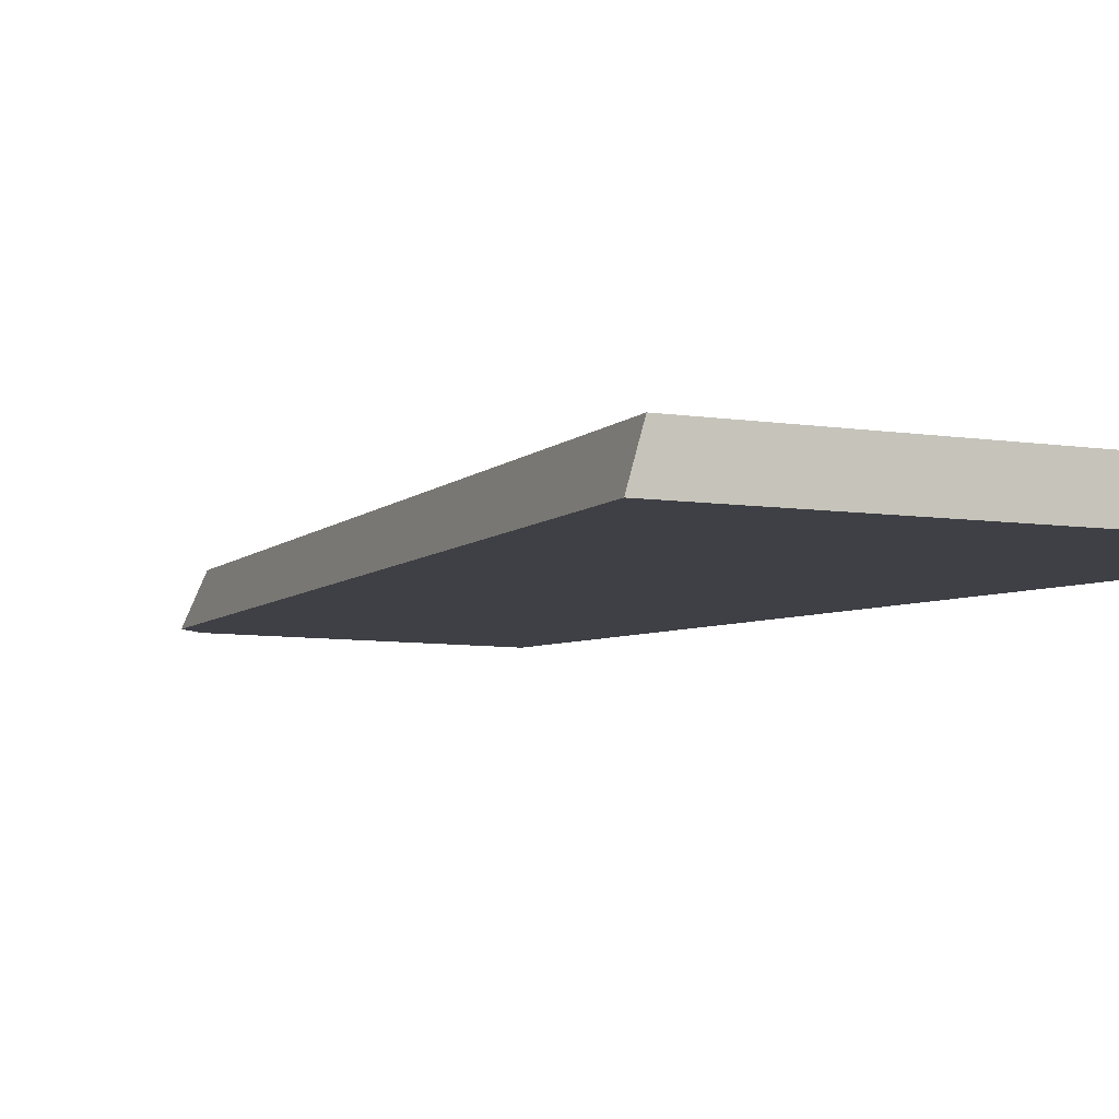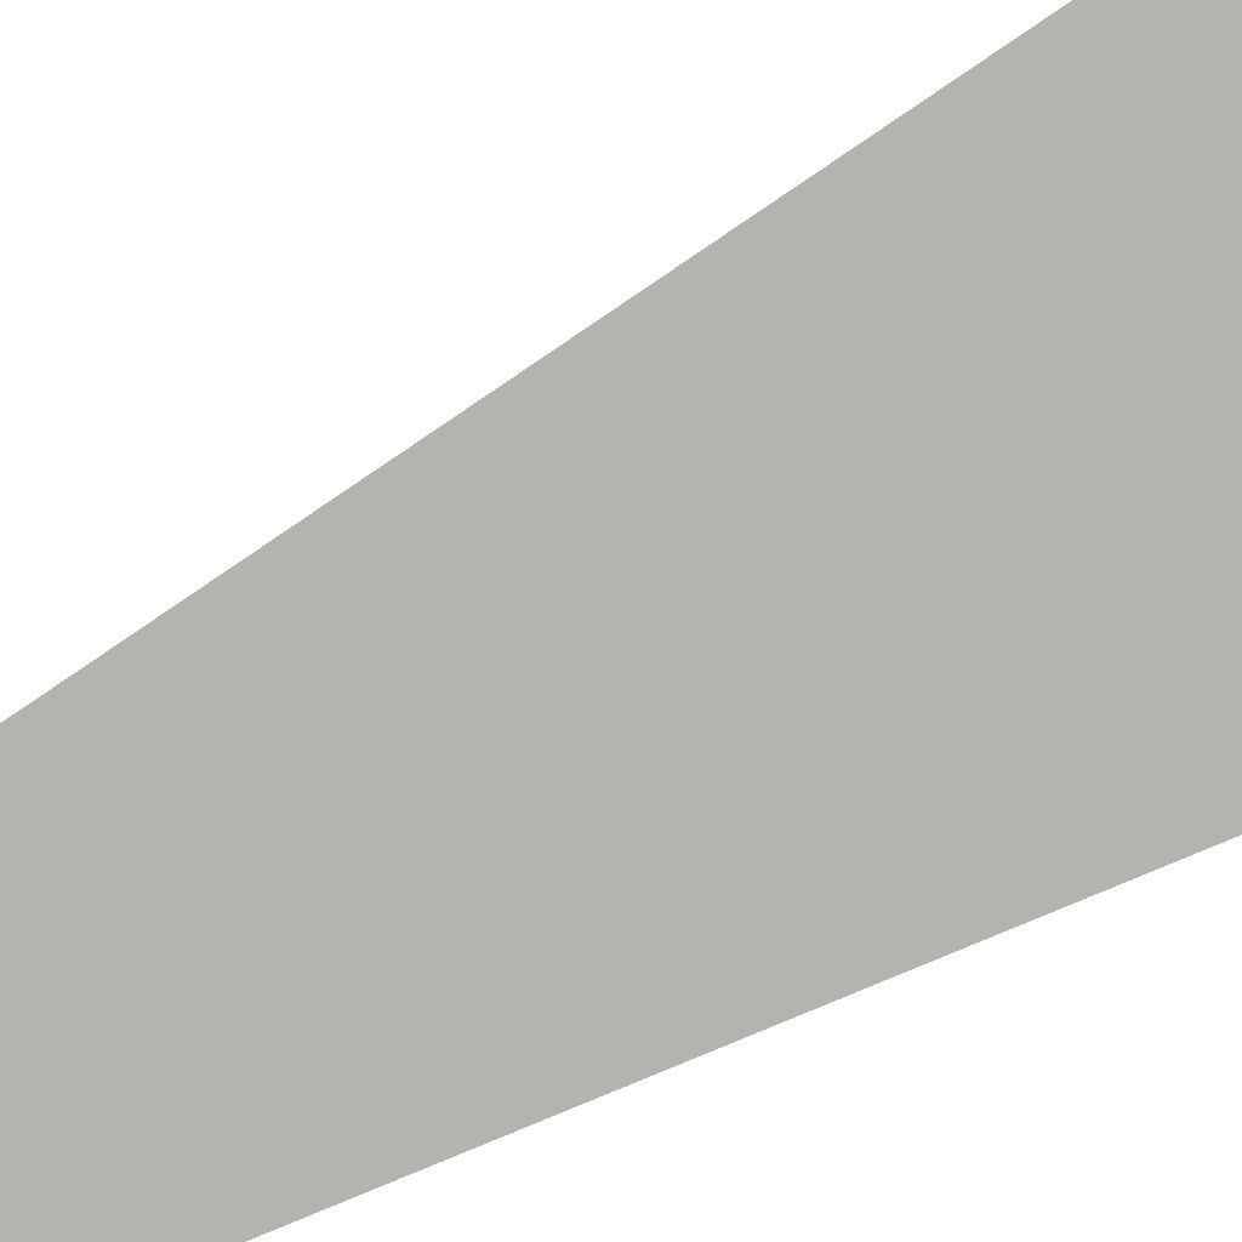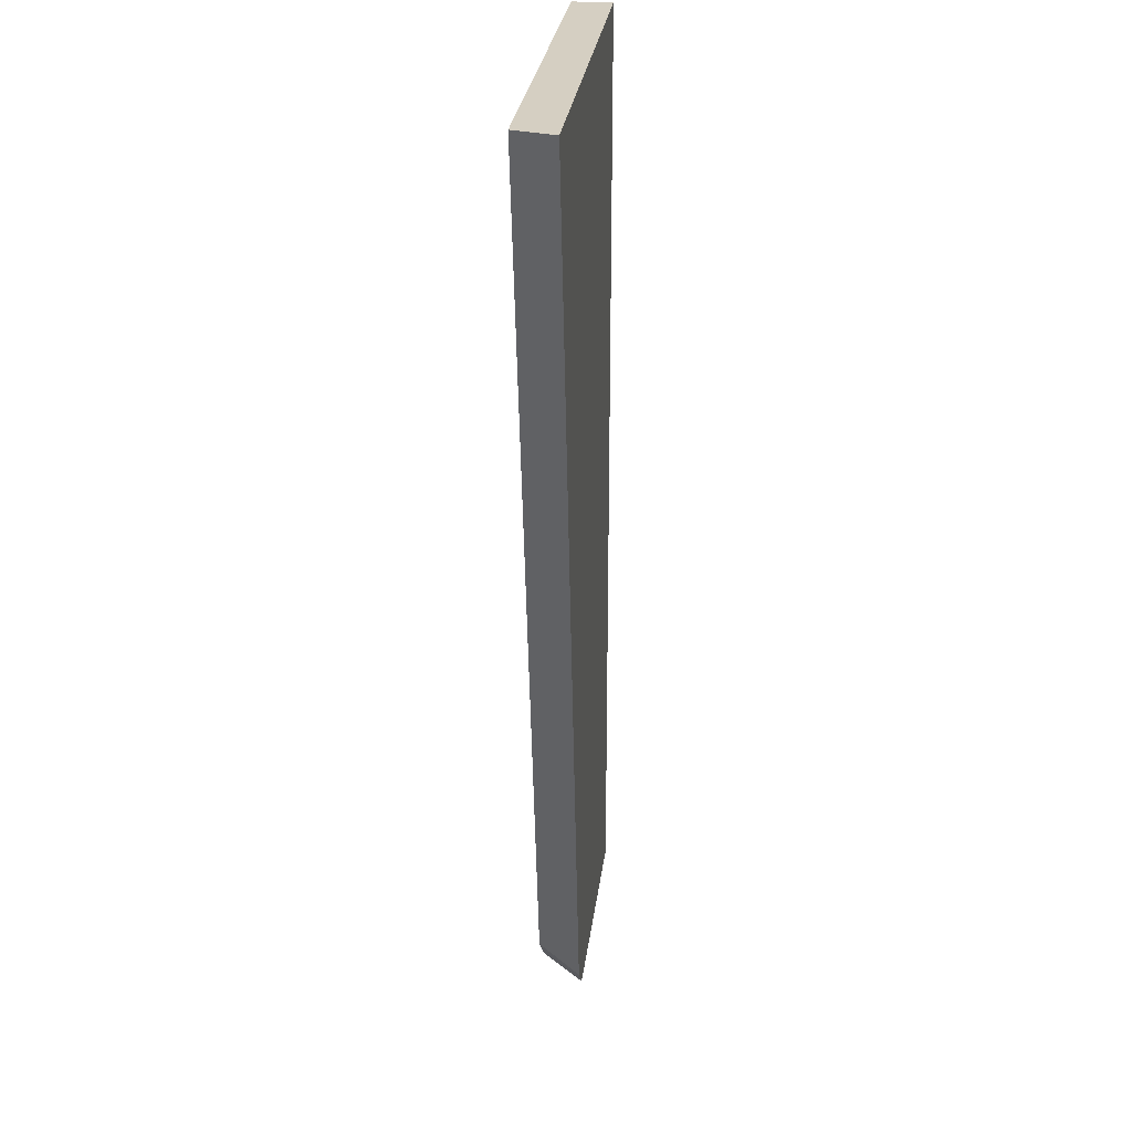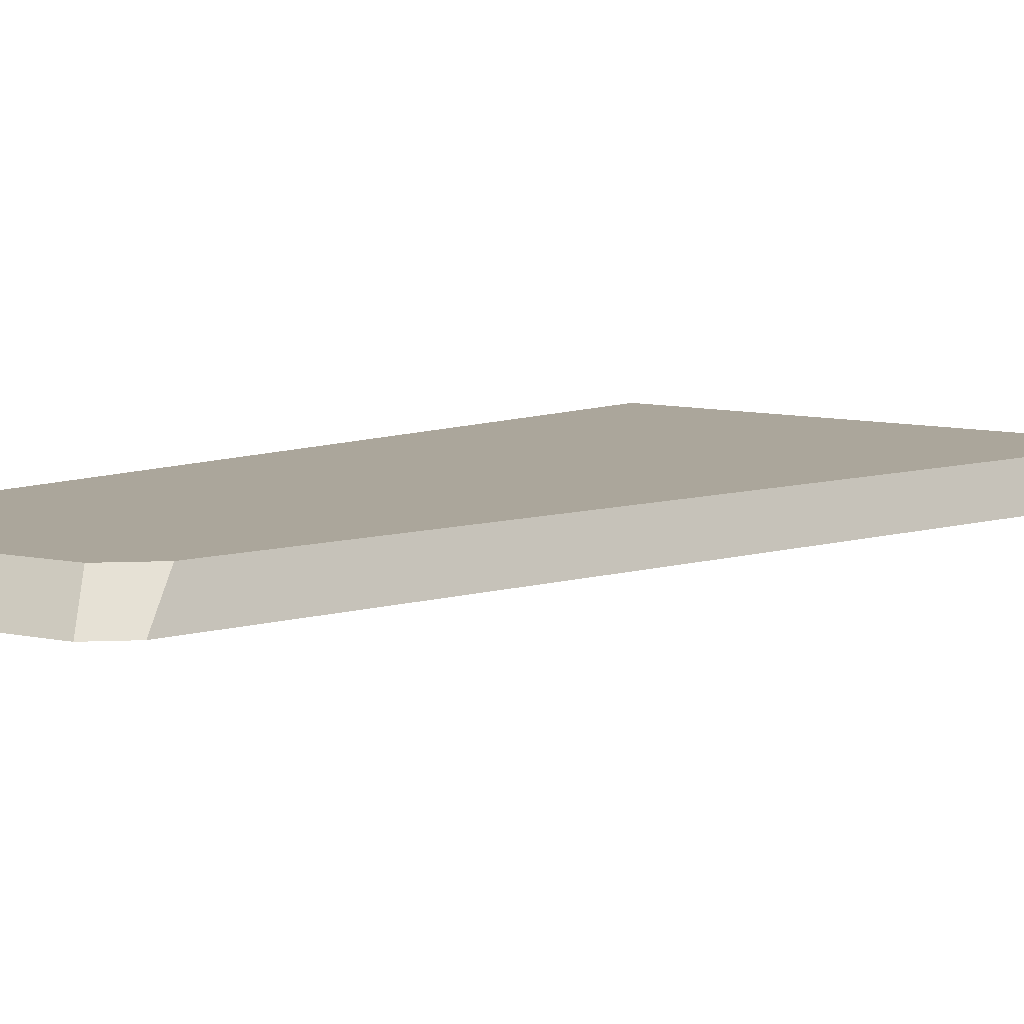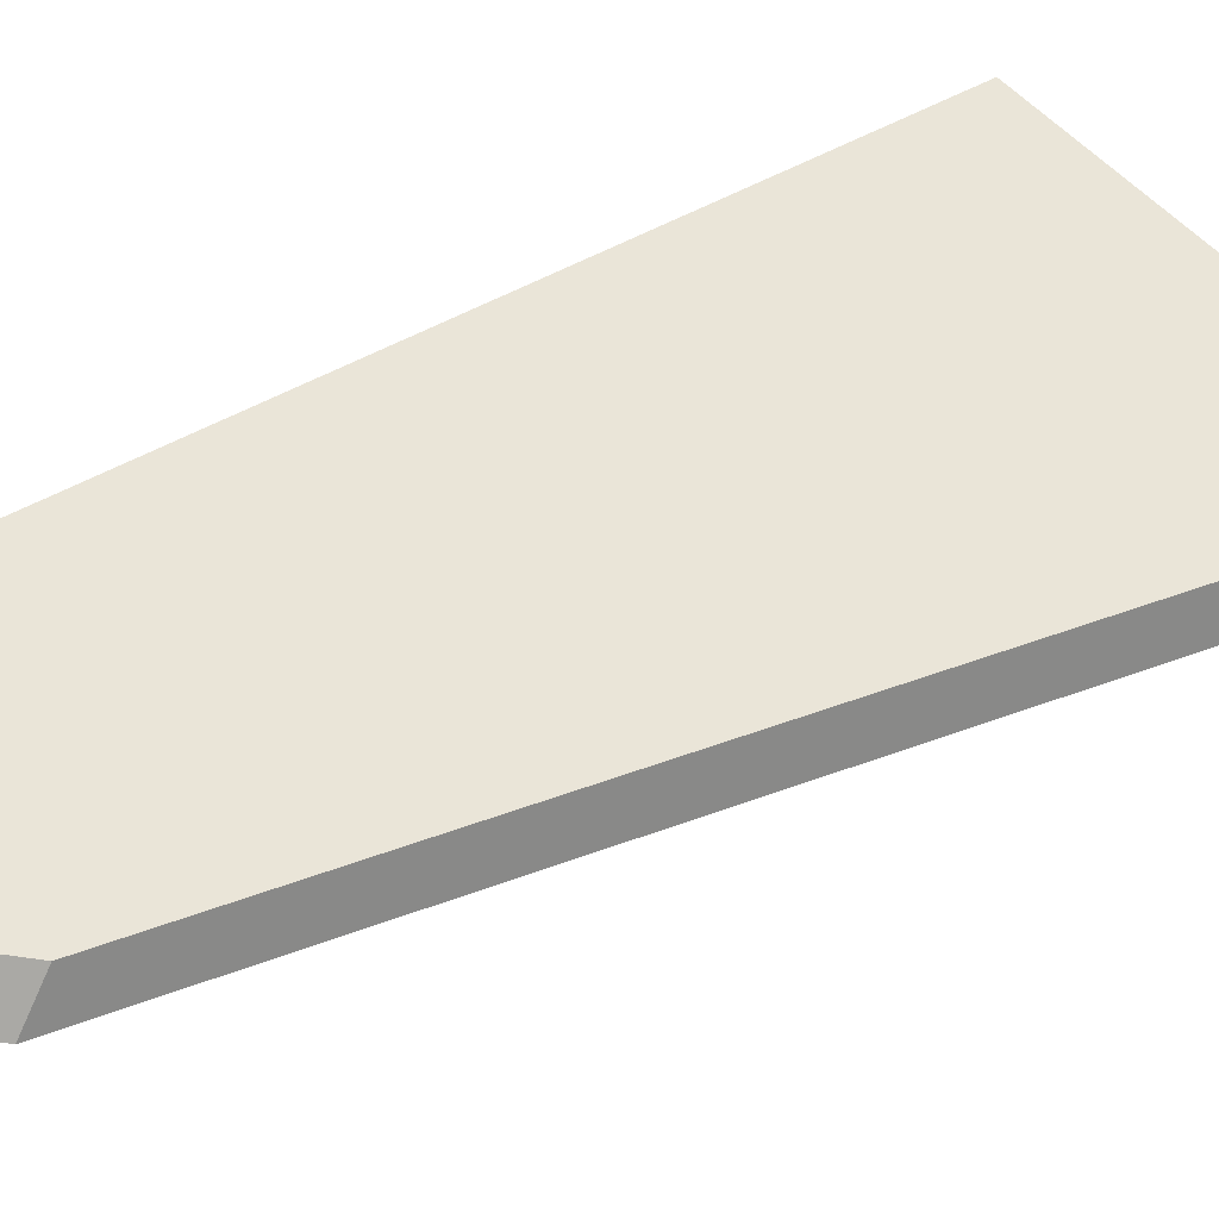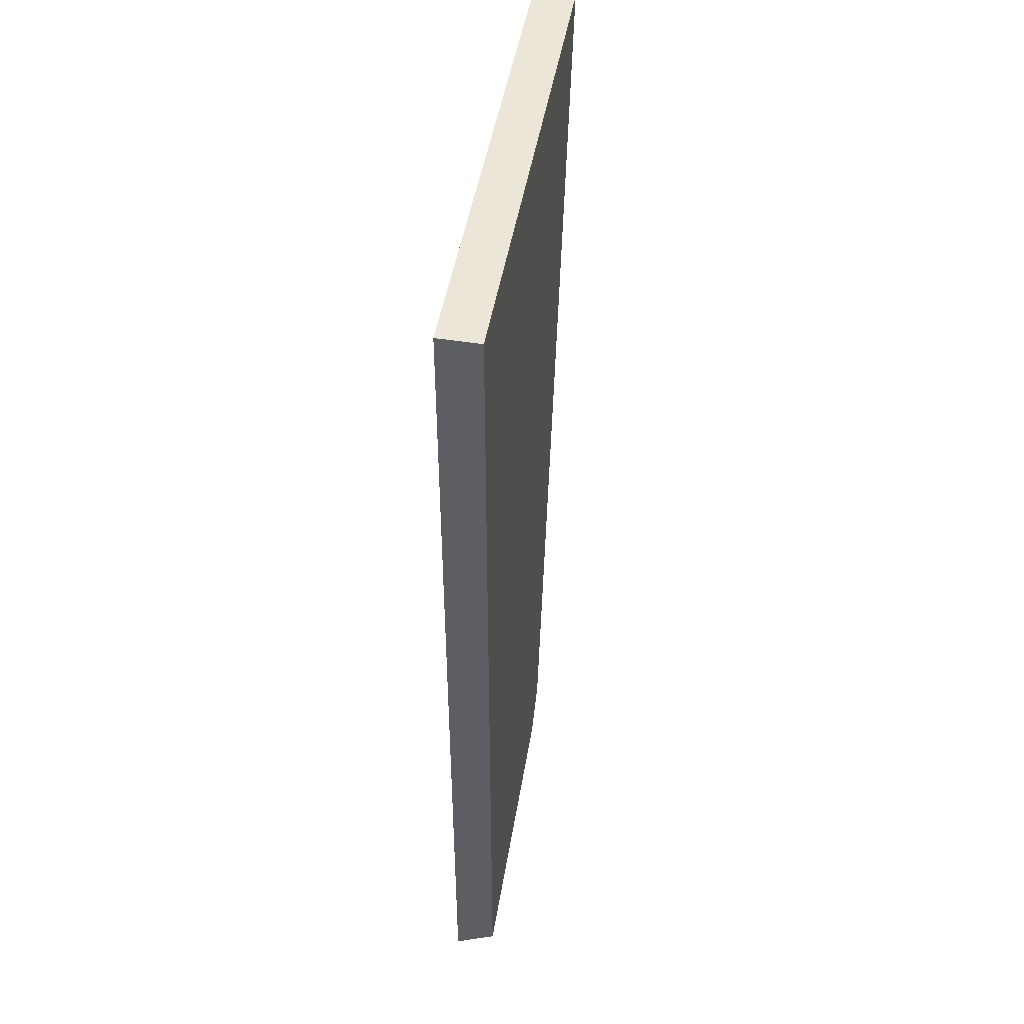
<metadata>
{"format":"obj","ext":"obj","renderer":"f3d","projection":"perspective","resolution":1024,"background":"white","views":[{"elev":-5.2,"azim":149.8,"up":"+Z"},{"elev":-79.9,"azim":113.0,"up":"+Z"},{"elev":25.9,"azim":95.9,"up":"+Y"},{"elev":7.9,"azim":37.9,"up":"+Z"},{"elev":45.2,"azim":55.3,"up":"+Z"},{"elev":48.8,"azim":-80.1,"up":"+Y"}]}
</metadata>
<code>
g Device_Prop_Box_007_v_042
v 0.07208 -0.296 -0.01259
v 0.144 0.07357 -0.01259
v 0.1821 0.2695 -0.01259
v -0.1249 -0.3323 -0.01259
v 0.07208 -0.296 -0.01259
v 0.05433 -0.3141 -0.01259
v -0.1249 0.2695 -0.01259
v 0.144 0.07357 -0.01259
v 0.1821 0.2695 -0.01259
v -0.1249 0.2695 0.01281
v -0.1249 -0.3254 -0.001082
v -0.1249 -0.3171 0.01281
v -0.1249 0.2695 -0.01259
v -0.1249 -0.3323 -0.01259
v -0.1249 0.2695 -0.01259
v 0.1806 0.2695 -0.007397
v 0.1821 0.2695 -0.01259
v 0.1744 0.2695 0.01281
v -0.1249 0.2695 0.01281
v 0.07208 -0.296 -0.01259
v 0.1744 0.2695 0.01281
v 0.068 -0.2773 0.01281
v 0.1806 0.2695 -0.007397
v 0.1821 0.2695 -0.01259
v -0.1249 0.2695 0.01281
v 0.068 -0.2773 0.01281
v 0.1744 0.2695 0.01281
v 0.04596 -0.2998 0.01281
v -0.1249 -0.3171 0.01281
v 0.04596 -0.2998 0.01281
v 0.07208 -0.296 -0.01259
v 0.068 -0.2773 0.01281
v 0.05433 -0.3141 -0.01259
v -0.1249 -0.3254 -0.001082
v 0.04596 -0.2998 0.01281
v -0.1249 -0.3171 0.01281
v -0.1249 -0.3323 -0.01259
v 0.05433 -0.3141 -0.01259
g Device_Prop_Box_007_v_042_0
f 3 2 1
f 6 5 4
f 4 5 7
f 5 8 7
f 7 8 9
f 12 11 10
f 10 11 13
f 14 13 11
f 17 16 15
f 16 18 15
f 19 15 18
f 22 21 20
f 21 23 20
f 23 24 20
f 27 26 25
f 26 28 25
f 25 28 29
f 32 31 30
f 33 30 31
f 36 35 34
f 34 35 37
f 35 38 37

</code>
